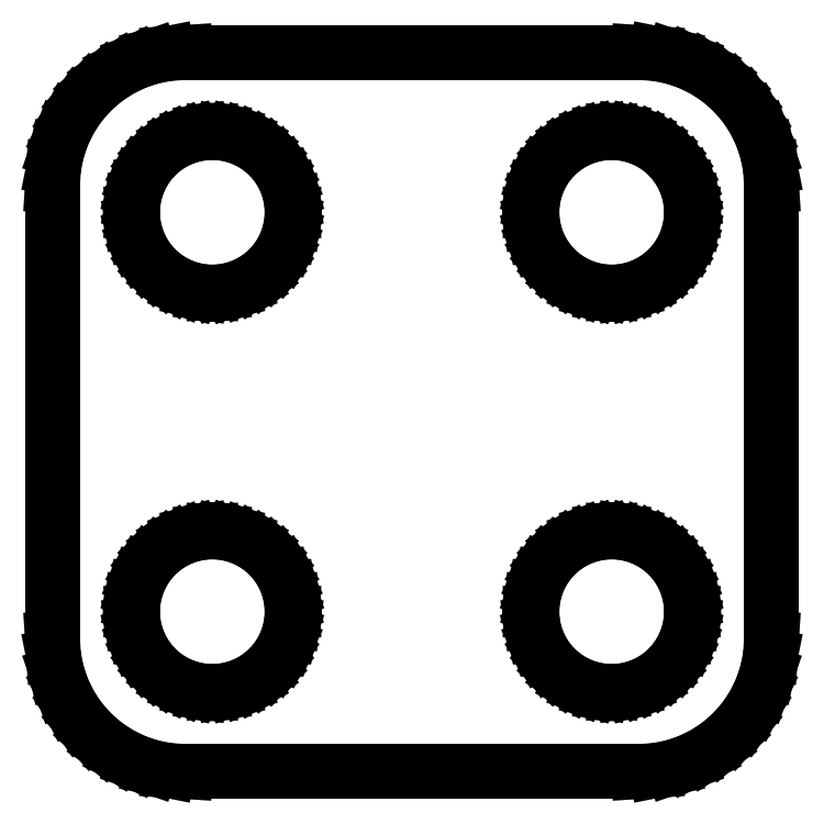
<metadata>
{"format":"dxf","ext":"dxf","renderer":"ezdxf+matplotlib","layout":"modelspace","background":"white","min_lineweight":24,"dpi":150}
</metadata>
<code>
0
SECTION
2
ENTITIES
0
LINE
8
0
10
9.158
20
-13.46
11
9.799
21
-13.33
0
LINE
8
0
10
9.799
20
-13.33
11
10.42
21
-13.12
0
LINE
8
0
10
10.42
20
-13.12
11
11.01
21
-12.84
0
LINE
8
0
10
11.01
20
-12.84
11
11.55
21
-12.47
0
LINE
8
0
10
11.55
20
-12.47
11
12.04
21
-12.04
0
LINE
8
0
10
12.04
20
-12.04
11
12.47
21
-11.55
0
LINE
8
0
10
12.47
20
-11.55
11
12.84
21
-11.01
0
LINE
8
0
10
12.84
20
-11.01
11
13.12
21
-10.42
0
LINE
8
0
10
13.12
20
-10.42
11
13.33
21
-9.799
0
LINE
8
0
10
13.33
20
-9.799
11
13.46
21
-9.158
0
LINE
8
0
10
13.46
20
-9.158
11
13.51
21
-8.505
0
LINE
8
0
10
13.51
20
-8.505
11
13.51
21
8.505
0
LINE
8
0
10
13.51
20
8.505
11
13.46
21
9.158
0
LINE
8
0
10
13.46
20
9.158
11
13.33
21
9.799
0
LINE
8
0
10
13.33
20
9.799
11
13.12
21
10.42
0
LINE
8
0
10
13.12
20
10.42
11
12.84
21
11.01
0
LINE
8
0
10
12.84
20
11.01
11
12.47
21
11.55
0
LINE
8
0
10
12.47
20
11.55
11
12.04
21
12.04
0
LINE
8
0
10
12.04
20
12.04
11
11.55
21
12.47
0
LINE
8
0
10
11.55
20
12.47
11
11.01
21
12.84
0
LINE
8
0
10
11.01
20
12.84
11
10.42
21
13.12
0
LINE
8
0
10
10.42
20
13.12
11
9.799
21
13.33
0
LINE
8
0
10
9.799
20
13.33
11
9.158
21
13.46
0
LINE
8
0
10
9.158
20
13.46
11
8.505
21
13.51
0
LINE
8
0
10
8.505
20
13.51
11
-8.505
21
13.51
0
LINE
8
0
10
-8.505
20
13.51
11
-9.158
21
13.46
0
LINE
8
0
10
-9.158
20
13.46
11
-9.799
21
13.33
0
LINE
8
0
10
-9.799
20
13.33
11
-10.42
21
13.12
0
LINE
8
0
10
-10.42
20
13.12
11
-11.01
21
12.84
0
LINE
8
0
10
-11.01
20
12.84
11
-11.55
21
12.47
0
LINE
8
0
10
-11.55
20
12.47
11
-12.04
21
12.04
0
LINE
8
0
10
-12.04
20
12.04
11
-12.47
21
11.55
0
LINE
8
0
10
-12.47
20
11.55
11
-12.84
21
11.01
0
LINE
8
0
10
-12.84
20
11.01
11
-13.12
21
10.42
0
LINE
8
0
10
-13.12
20
10.42
11
-13.33
21
9.799
0
LINE
8
0
10
-13.33
20
9.799
11
-13.46
21
9.158
0
LINE
8
0
10
-13.46
20
9.158
11
-13.51
21
8.505
0
LINE
8
0
10
-13.51
20
8.505
11
-13.51
21
-8.505
0
LINE
8
0
10
-13.51
20
-8.505
11
-13.46
21
-9.158
0
LINE
8
0
10
-13.46
20
-9.158
11
-13.33
21
-9.799
0
LINE
8
0
10
-13.33
20
-9.799
11
-13.12
21
-10.42
0
LINE
8
0
10
-13.12
20
-10.42
11
-12.84
21
-11.01
0
LINE
8
0
10
-12.84
20
-11.01
11
-12.47
21
-11.55
0
LINE
8
0
10
-12.47
20
-11.55
11
-12.04
21
-12.04
0
LINE
8
0
10
-12.04
20
-12.04
11
-11.55
21
-12.47
0
LINE
8
0
10
-11.55
20
-12.47
11
-11.01
21
-12.84
0
LINE
8
0
10
-11.01
20
-12.84
11
-10.42
21
-13.12
0
LINE
8
0
10
-10.42
20
-13.12
11
-9.799
21
-13.33
0
LINE
8
0
10
-9.799
20
-13.33
11
-9.158
21
-13.46
0
LINE
8
0
10
-9.158
20
-13.46
11
-8.505
21
-13.51
0
LINE
8
0
10
-8.505
20
-13.51
11
8.505
21
-13.51
0
LINE
8
0
10
8.505
20
-13.51
11
9.158
21
-13.46
0
LINE
8
0
10
7.108
20
4.526
11
6.724
21
4.602
0
LINE
8
0
10
6.724
20
4.602
11
6.352
21
4.728
0
LINE
8
0
10
6.352
20
4.728
11
6
21
4.902
0
LINE
8
0
10
6
20
4.902
11
5.674
21
5.12
0
LINE
8
0
10
5.674
20
5.12
11
5.379
21
5.379
0
LINE
8
0
10
5.379
20
5.379
11
5.12
21
5.674
0
LINE
8
0
10
5.12
20
5.674
11
4.902
21
6
0
LINE
8
0
10
4.902
20
6
11
4.728
21
6.352
0
LINE
8
0
10
4.728
20
6.352
11
4.602
21
6.724
0
LINE
8
0
10
4.602
20
6.724
11
4.526
21
7.108
0
LINE
8
0
10
4.526
20
7.108
11
4.5
21
7.5
0
LINE
8
0
10
4.5
20
7.5
11
4.526
21
7.892
0
LINE
8
0
10
4.526
20
7.892
11
4.602
21
8.276
0
LINE
8
0
10
4.602
20
8.276
11
4.728
21
8.648
0
LINE
8
0
10
4.728
20
8.648
11
4.902
21
9
0
LINE
8
0
10
4.902
20
9
11
5.12
21
9.326
0
LINE
8
0
10
5.12
20
9.326
11
5.379
21
9.621
0
LINE
8
0
10
5.379
20
9.621
11
5.674
21
9.88
0
LINE
8
0
10
5.674
20
9.88
11
6
21
10.1
0
LINE
8
0
10
6
20
10.1
11
6.352
21
10.27
0
LINE
8
0
10
6.352
20
10.27
11
6.724
21
10.4
0
LINE
8
0
10
6.724
20
10.4
11
7.108
21
10.47
0
LINE
8
0
10
7.108
20
10.47
11
7.5
21
10.5
0
LINE
8
0
10
7.5
20
10.5
11
7.892
21
10.47
0
LINE
8
0
10
7.892
20
10.47
11
8.276
21
10.4
0
LINE
8
0
10
8.276
20
10.4
11
8.648
21
10.27
0
LINE
8
0
10
8.648
20
10.27
11
9
21
10.1
0
LINE
8
0
10
9
20
10.1
11
9.326
21
9.88
0
LINE
8
0
10
9.326
20
9.88
11
9.621
21
9.621
0
LINE
8
0
10
9.621
20
9.621
11
9.88
21
9.326
0
LINE
8
0
10
9.88
20
9.326
11
10.1
21
9
0
LINE
8
0
10
10.1
20
9
11
10.27
21
8.648
0
LINE
8
0
10
10.27
20
8.648
11
10.4
21
8.276
0
LINE
8
0
10
10.4
20
8.276
11
10.47
21
7.892
0
LINE
8
0
10
10.47
20
7.892
11
10.5
21
7.5
0
LINE
8
0
10
10.5
20
7.5
11
10.47
21
7.108
0
LINE
8
0
10
10.47
20
7.108
11
10.4
21
6.724
0
LINE
8
0
10
10.4
20
6.724
11
10.27
21
6.352
0
LINE
8
0
10
10.27
20
6.352
11
10.1
21
6
0
LINE
8
0
10
10.1
20
6
11
9.88
21
5.674
0
LINE
8
0
10
9.88
20
5.674
11
9.621
21
5.379
0
LINE
8
0
10
9.621
20
5.379
11
9.326
21
5.12
0
LINE
8
0
10
9.326
20
5.12
11
9
21
4.902
0
LINE
8
0
10
9
20
4.902
11
8.648
21
4.728
0
LINE
8
0
10
8.648
20
4.728
11
8.276
21
4.602
0
LINE
8
0
10
8.276
20
4.602
11
7.892
21
4.526
0
LINE
8
0
10
7.892
20
4.526
11
7.5
21
4.5
0
LINE
8
0
10
7.5
20
4.5
11
7.108
21
4.526
0
LINE
8
0
10
-7.892
20
4.526
11
-8.276
21
4.602
0
LINE
8
0
10
-8.276
20
4.602
11
-8.648
21
4.728
0
LINE
8
0
10
-8.648
20
4.728
11
-9
21
4.902
0
LINE
8
0
10
-9
20
4.902
11
-9.326
21
5.12
0
LINE
8
0
10
-9.326
20
5.12
11
-9.621
21
5.379
0
LINE
8
0
10
-9.621
20
5.379
11
-9.88
21
5.674
0
LINE
8
0
10
-9.88
20
5.674
11
-10.1
21
6
0
LINE
8
0
10
-10.1
20
6
11
-10.27
21
6.352
0
LINE
8
0
10
-10.27
20
6.352
11
-10.4
21
6.724
0
LINE
8
0
10
-10.4
20
6.724
11
-10.47
21
7.108
0
LINE
8
0
10
-10.47
20
7.108
11
-10.5
21
7.5
0
LINE
8
0
10
-10.5
20
7.5
11
-10.47
21
7.892
0
LINE
8
0
10
-10.47
20
7.892
11
-10.4
21
8.276
0
LINE
8
0
10
-10.4
20
8.276
11
-10.27
21
8.648
0
LINE
8
0
10
-10.27
20
8.648
11
-10.1
21
9
0
LINE
8
0
10
-10.1
20
9
11
-9.88
21
9.326
0
LINE
8
0
10
-9.88
20
9.326
11
-9.621
21
9.621
0
LINE
8
0
10
-9.621
20
9.621
11
-9.326
21
9.88
0
LINE
8
0
10
-9.326
20
9.88
11
-9
21
10.1
0
LINE
8
0
10
-9
20
10.1
11
-8.648
21
10.27
0
LINE
8
0
10
-8.648
20
10.27
11
-8.276
21
10.4
0
LINE
8
0
10
-8.276
20
10.4
11
-7.892
21
10.47
0
LINE
8
0
10
-7.892
20
10.47
11
-7.5
21
10.5
0
LINE
8
0
10
-7.5
20
10.5
11
-7.108
21
10.47
0
LINE
8
0
10
-7.108
20
10.47
11
-6.724
21
10.4
0
LINE
8
0
10
-6.724
20
10.4
11
-6.352
21
10.27
0
LINE
8
0
10
-6.352
20
10.27
11
-6
21
10.1
0
LINE
8
0
10
-6
20
10.1
11
-5.674
21
9.88
0
LINE
8
0
10
-5.674
20
9.88
11
-5.379
21
9.621
0
LINE
8
0
10
-5.379
20
9.621
11
-5.12
21
9.326
0
LINE
8
0
10
-5.12
20
9.326
11
-4.902
21
9
0
LINE
8
0
10
-4.902
20
9
11
-4.728
21
8.648
0
LINE
8
0
10
-4.728
20
8.648
11
-4.602
21
8.276
0
LINE
8
0
10
-4.602
20
8.276
11
-4.526
21
7.892
0
LINE
8
0
10
-4.526
20
7.892
11
-4.5
21
7.5
0
LINE
8
0
10
-4.5
20
7.5
11
-4.526
21
7.108
0
LINE
8
0
10
-4.526
20
7.108
11
-4.602
21
6.724
0
LINE
8
0
10
-4.602
20
6.724
11
-4.728
21
6.352
0
LINE
8
0
10
-4.728
20
6.352
11
-4.902
21
6
0
LINE
8
0
10
-4.902
20
6
11
-5.12
21
5.674
0
LINE
8
0
10
-5.12
20
5.674
11
-5.379
21
5.379
0
LINE
8
0
10
-5.379
20
5.379
11
-5.674
21
5.12
0
LINE
8
0
10
-5.674
20
5.12
11
-6
21
4.902
0
LINE
8
0
10
-6
20
4.902
11
-6.352
21
4.728
0
LINE
8
0
10
-6.352
20
4.728
11
-6.724
21
4.602
0
LINE
8
0
10
-6.724
20
4.602
11
-7.108
21
4.526
0
LINE
8
0
10
-7.108
20
4.526
11
-7.5
21
4.5
0
LINE
8
0
10
-7.5
20
4.5
11
-7.892
21
4.526
0
LINE
8
0
10
-7.892
20
-10.47
11
-8.276
21
-10.4
0
LINE
8
0
10
-8.276
20
-10.4
11
-8.648
21
-10.27
0
LINE
8
0
10
-8.648
20
-10.27
11
-9
21
-10.1
0
LINE
8
0
10
-9
20
-10.1
11
-9.326
21
-9.88
0
LINE
8
0
10
-9.326
20
-9.88
11
-9.621
21
-9.621
0
LINE
8
0
10
-9.621
20
-9.621
11
-9.88
21
-9.326
0
LINE
8
0
10
-9.88
20
-9.326
11
-10.1
21
-9
0
LINE
8
0
10
-10.1
20
-9
11
-10.27
21
-8.648
0
LINE
8
0
10
-10.27
20
-8.648
11
-10.4
21
-8.276
0
LINE
8
0
10
-10.4
20
-8.276
11
-10.47
21
-7.892
0
LINE
8
0
10
-10.47
20
-7.892
11
-10.5
21
-7.5
0
LINE
8
0
10
-10.5
20
-7.5
11
-10.47
21
-7.108
0
LINE
8
0
10
-10.47
20
-7.108
11
-10.4
21
-6.724
0
LINE
8
0
10
-10.4
20
-6.724
11
-10.27
21
-6.352
0
LINE
8
0
10
-10.27
20
-6.352
11
-10.1
21
-6
0
LINE
8
0
10
-10.1
20
-6
11
-9.88
21
-5.674
0
LINE
8
0
10
-9.88
20
-5.674
11
-9.621
21
-5.379
0
LINE
8
0
10
-9.621
20
-5.379
11
-9.326
21
-5.12
0
LINE
8
0
10
-9.326
20
-5.12
11
-9
21
-4.902
0
LINE
8
0
10
-9
20
-4.902
11
-8.648
21
-4.728
0
LINE
8
0
10
-8.648
20
-4.728
11
-8.276
21
-4.602
0
LINE
8
0
10
-8.276
20
-4.602
11
-7.892
21
-4.526
0
LINE
8
0
10
-7.892
20
-4.526
11
-7.5
21
-4.5
0
LINE
8
0
10
-7.5
20
-4.5
11
-7.108
21
-4.526
0
LINE
8
0
10
-7.108
20
-4.526
11
-6.724
21
-4.602
0
LINE
8
0
10
-6.724
20
-4.602
11
-6.352
21
-4.728
0
LINE
8
0
10
-6.352
20
-4.728
11
-6
21
-4.902
0
LINE
8
0
10
-6
20
-4.902
11
-5.674
21
-5.12
0
LINE
8
0
10
-5.674
20
-5.12
11
-5.379
21
-5.379
0
LINE
8
0
10
-5.379
20
-5.379
11
-5.12
21
-5.674
0
LINE
8
0
10
-5.12
20
-5.674
11
-4.902
21
-6
0
LINE
8
0
10
-4.902
20
-6
11
-4.728
21
-6.352
0
LINE
8
0
10
-4.728
20
-6.352
11
-4.602
21
-6.724
0
LINE
8
0
10
-4.602
20
-6.724
11
-4.526
21
-7.108
0
LINE
8
0
10
-4.526
20
-7.108
11
-4.5
21
-7.5
0
LINE
8
0
10
-4.5
20
-7.5
11
-4.526
21
-7.892
0
LINE
8
0
10
-4.526
20
-7.892
11
-4.602
21
-8.276
0
LINE
8
0
10
-4.602
20
-8.276
11
-4.728
21
-8.648
0
LINE
8
0
10
-4.728
20
-8.648
11
-4.902
21
-9
0
LINE
8
0
10
-4.902
20
-9
11
-5.12
21
-9.326
0
LINE
8
0
10
-5.12
20
-9.326
11
-5.379
21
-9.621
0
LINE
8
0
10
-5.379
20
-9.621
11
-5.674
21
-9.88
0
LINE
8
0
10
-5.674
20
-9.88
11
-6
21
-10.1
0
LINE
8
0
10
-6
20
-10.1
11
-6.352
21
-10.27
0
LINE
8
0
10
-6.352
20
-10.27
11
-6.724
21
-10.4
0
LINE
8
0
10
-6.724
20
-10.4
11
-7.108
21
-10.47
0
LINE
8
0
10
-7.108
20
-10.47
11
-7.5
21
-10.5
0
LINE
8
0
10
-7.5
20
-10.5
11
-7.892
21
-10.47
0
LINE
8
0
10
7.108
20
-10.47
11
6.724
21
-10.4
0
LINE
8
0
10
6.724
20
-10.4
11
6.352
21
-10.27
0
LINE
8
0
10
6.352
20
-10.27
11
6
21
-10.1
0
LINE
8
0
10
6
20
-10.1
11
5.674
21
-9.88
0
LINE
8
0
10
5.674
20
-9.88
11
5.379
21
-9.621
0
LINE
8
0
10
5.379
20
-9.621
11
5.12
21
-9.326
0
LINE
8
0
10
5.12
20
-9.326
11
4.902
21
-9
0
LINE
8
0
10
4.902
20
-9
11
4.728
21
-8.648
0
LINE
8
0
10
4.728
20
-8.648
11
4.602
21
-8.276
0
LINE
8
0
10
4.602
20
-8.276
11
4.526
21
-7.892
0
LINE
8
0
10
4.526
20
-7.892
11
4.5
21
-7.5
0
LINE
8
0
10
4.5
20
-7.5
11
4.526
21
-7.108
0
LINE
8
0
10
4.526
20
-7.108
11
4.602
21
-6.724
0
LINE
8
0
10
4.602
20
-6.724
11
4.728
21
-6.352
0
LINE
8
0
10
4.728
20
-6.352
11
4.902
21
-6
0
LINE
8
0
10
4.902
20
-6
11
5.12
21
-5.674
0
LINE
8
0
10
5.12
20
-5.674
11
5.379
21
-5.379
0
LINE
8
0
10
5.379
20
-5.379
11
5.674
21
-5.12
0
LINE
8
0
10
5.674
20
-5.12
11
6
21
-4.902
0
LINE
8
0
10
6
20
-4.902
11
6.352
21
-4.728
0
LINE
8
0
10
6.352
20
-4.728
11
6.724
21
-4.602
0
LINE
8
0
10
6.724
20
-4.602
11
7.108
21
-4.526
0
LINE
8
0
10
7.108
20
-4.526
11
7.5
21
-4.5
0
LINE
8
0
10
7.5
20
-4.5
11
7.892
21
-4.526
0
LINE
8
0
10
7.892
20
-4.526
11
8.276
21
-4.602
0
LINE
8
0
10
8.276
20
-4.602
11
8.648
21
-4.728
0
LINE
8
0
10
8.648
20
-4.728
11
9
21
-4.902
0
LINE
8
0
10
9
20
-4.902
11
9.326
21
-5.12
0
LINE
8
0
10
9.326
20
-5.12
11
9.621
21
-5.379
0
LINE
8
0
10
9.621
20
-5.379
11
9.88
21
-5.674
0
LINE
8
0
10
9.88
20
-5.674
11
10.1
21
-6
0
LINE
8
0
10
10.1
20
-6
11
10.27
21
-6.352
0
LINE
8
0
10
10.27
20
-6.352
11
10.4
21
-6.724
0
LINE
8
0
10
10.4
20
-6.724
11
10.47
21
-7.108
0
LINE
8
0
10
10.47
20
-7.108
11
10.5
21
-7.5
0
LINE
8
0
10
10.5
20
-7.5
11
10.47
21
-7.892
0
LINE
8
0
10
10.47
20
-7.892
11
10.4
21
-8.276
0
LINE
8
0
10
10.4
20
-8.276
11
10.27
21
-8.648
0
LINE
8
0
10
10.27
20
-8.648
11
10.1
21
-9
0
LINE
8
0
10
10.1
20
-9
11
9.88
21
-9.326
0
LINE
8
0
10
9.88
20
-9.326
11
9.621
21
-9.621
0
LINE
8
0
10
9.621
20
-9.621
11
9.326
21
-9.88
0
LINE
8
0
10
9.326
20
-9.88
11
9
21
-10.1
0
LINE
8
0
10
9
20
-10.1
11
8.648
21
-10.27
0
LINE
8
0
10
8.648
20
-10.27
11
8.276
21
-10.4
0
LINE
8
0
10
8.276
20
-10.4
11
7.892
21
-10.47
0
LINE
8
0
10
7.892
20
-10.47
11
7.5
21
-10.5
0
LINE
8
0
10
7.5
20
-10.5
11
7.108
21
-10.47
0
ENDSEC
0
EOF

</code>
